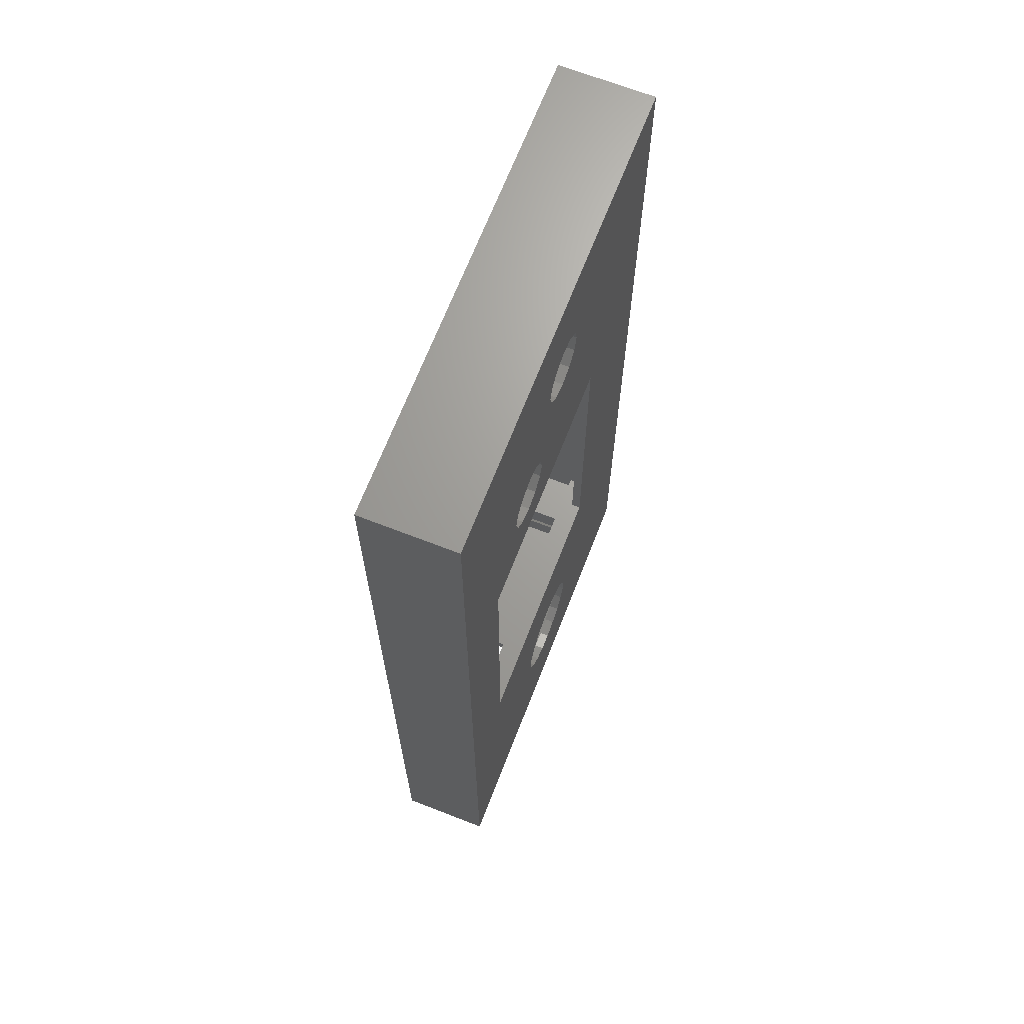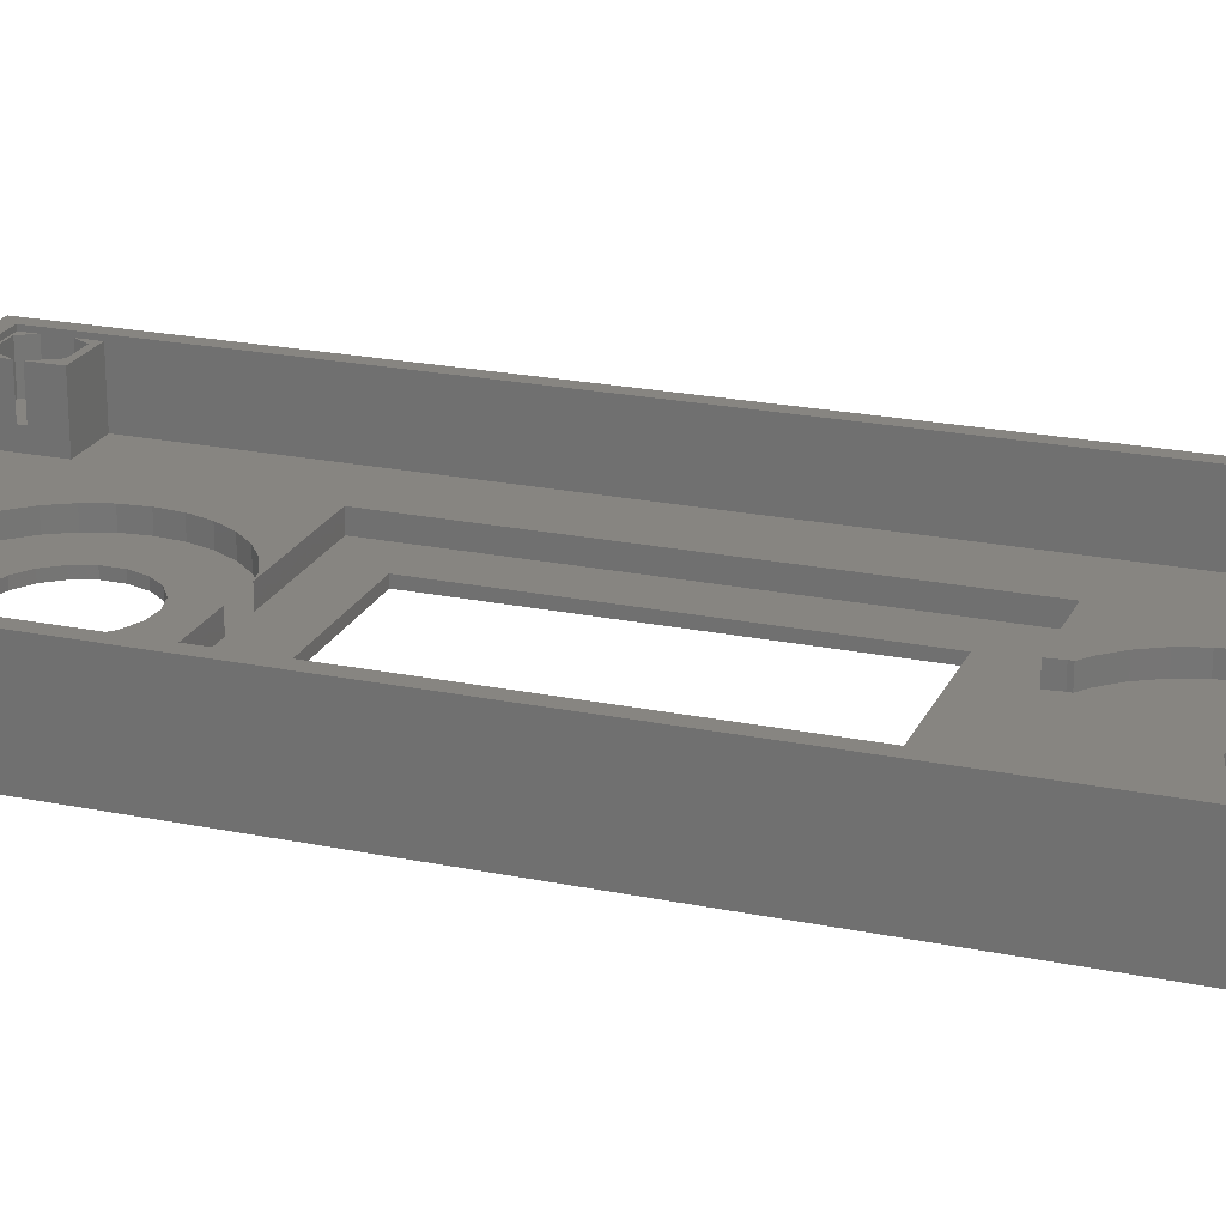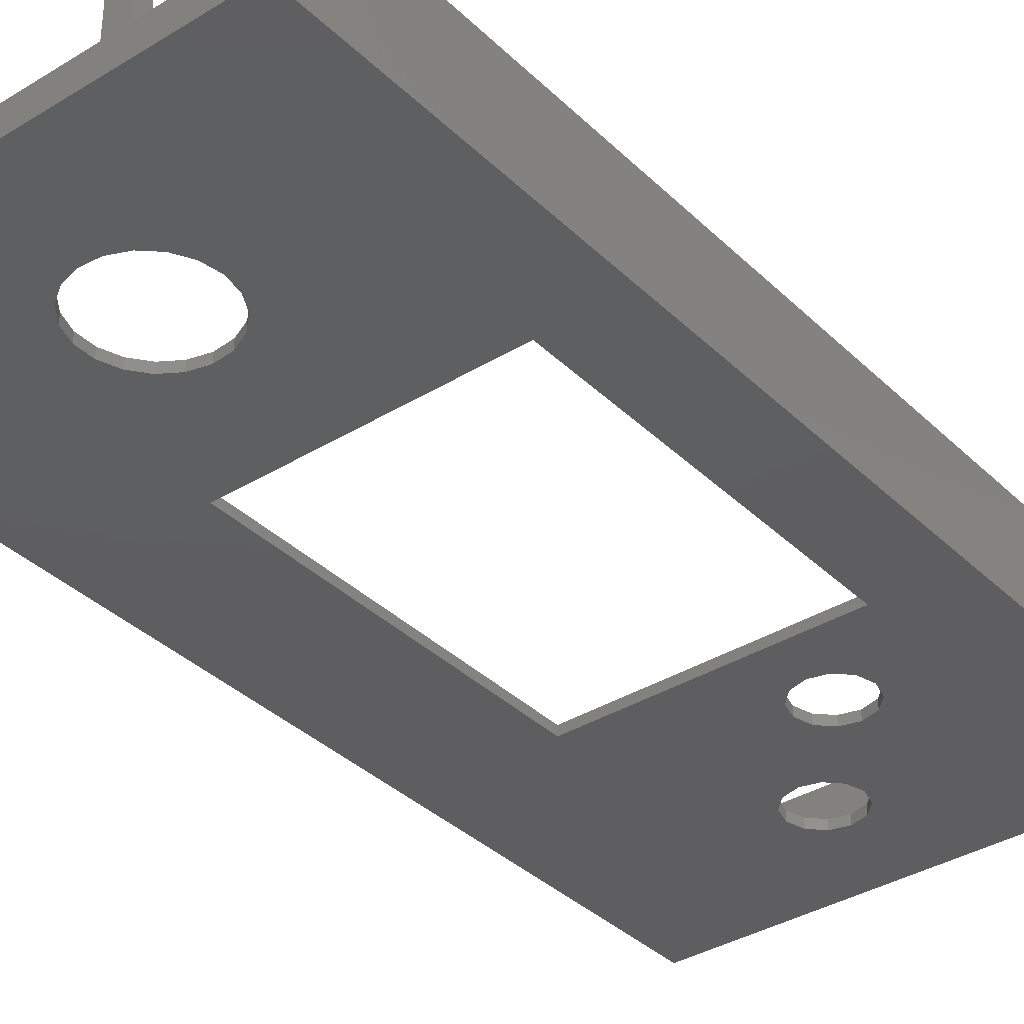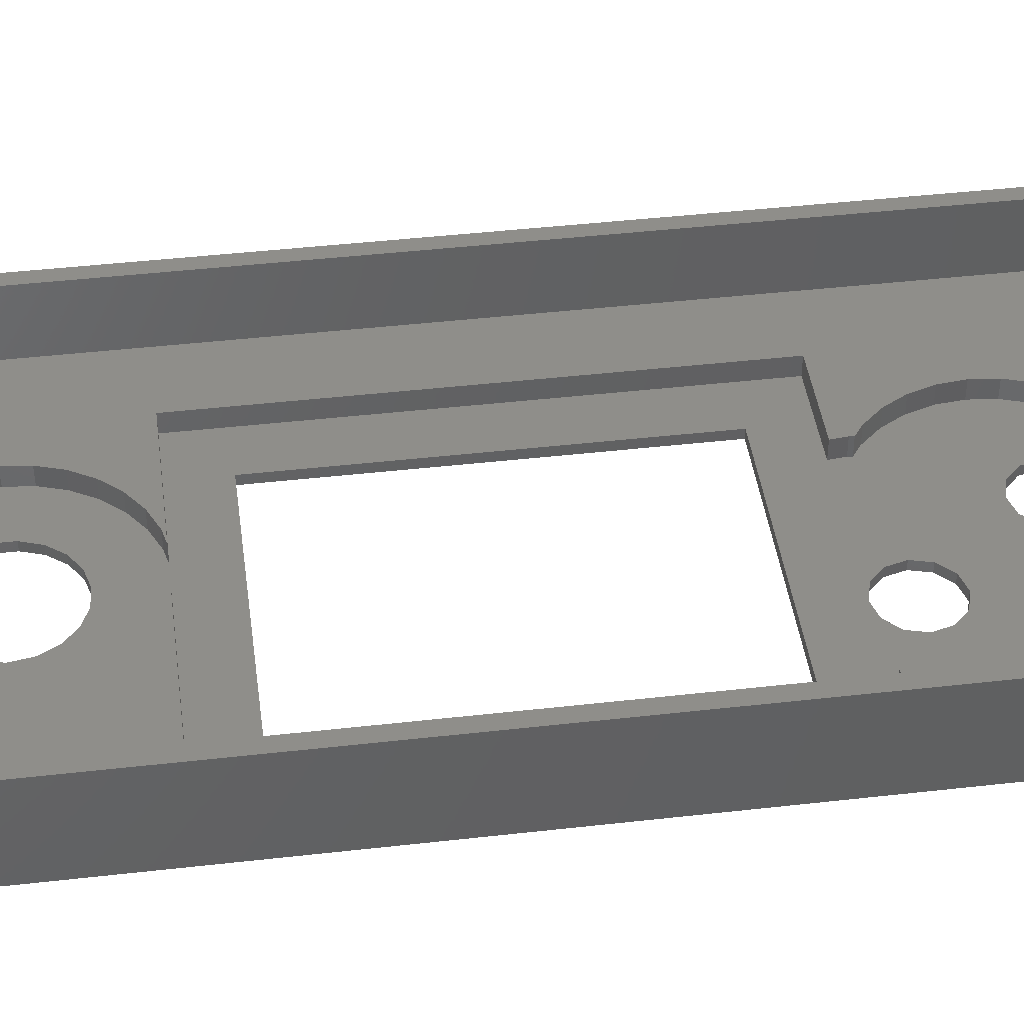
<metadata>
{"format":"stl","ext":"stl","renderer":"f3d","projection":"perspective","resolution":1024,"background":"white","views":[{"elev":68.0,"azim":111.3,"up":"+Y"},{"elev":22.0,"azim":109.8,"up":"+Z"},{"elev":-36.1,"azim":38.8,"up":"+Z"},{"elev":43.3,"azim":82.3,"up":"+Z"}]}
</metadata>
<code>
# stl→obj: 298 verts, 612 faces
v -25 -52.5 -5
v -25 -52.5 5
v -25 52.5 -5
v -25 52.5 5
v 0 -52.5 -2
v 25 -52.5 -5
v 0 -52.5 5
v 14.5 -52.5 -2
v 12 -52.5 -2
v 12 -52.5 5
v 14.5 -52.5 3
v 22.5 -52.5 3
v 25 -52.5 5
v 22.5 -52.5 -2
v 16.75 -18.75 -5
v 5.675 -33.55 -5
v 0.8 42.62 -5
v 25 52.5 -5
v -10.75 18.75 -5
v -10.75 -18.75 -5
v 4.735 -31.81 -5
v 8 23.9 -5
v 16.75 18.75 -5
v 6.2 24.38 -5
v -5.918 -34.51 -5
v -5.918 -36.49 -5
v -5.277 -38.36 -5
v -4.064 -39.91 -5
v -2.41 -40.99 -5
v -0.4955 -41.48 -5
v 3.282 -40.52 -5
v 1.473 -41.32 -5
v 4.735 -39.19 -5
v 6 -35.5 -5
v 5.675 -37.45 -5
v -2.41 -30.01 -5
v -0.4955 -29.52 -5
v 1.473 -29.68 -5
v 3.282 -30.48 -5
v 11.12 25.7 -5
v 9.8 24.38 -5
v -4.064 -31.09 -5
v -5.277 -32.64 -5
v -4.118 37.7 -5
v -4.6 39.5 -5
v 4.4 27.5 -5
v -2.8 36.38 -5
v 4.882 29.3 -5
v 2.118 41.3 -5
v 9.8 30.62 -5
v 0.8 36.38 -5
v 2.118 37.7 -5
v 2.6 39.5 -5
v -1 43.1 -5
v -2.8 42.62 -5
v -4.118 41.3 -5
v -1 35.9 -5
v 6.2 30.62 -5
v 11.6 27.5 -5
v 8 31.1 -5
v 11.12 29.3 -5
v 4.882 25.7 -5
v 25 52.5 5
v -23.5 -51 5
v -23.5 51 5
v 23.5 51 5
v 23.5 -51 5
v 12 -51 5
v 0 -51 5
v 0 -51 -2
v 12 -51 -2
v 14.5 -51 -2
v -18 -44.5 -2
v -18 -51 -2
v 22.5 -51 -2
v -16 24 -2
v -23.5 51 -2
v -9.506 28.59 -2
v -10.73 30.72 -2
v -16 -24 -2
v -6.75 25.5 -2
v -6.592 24 -2
v 11.71 35.07 -2
v 12.86 34.23 -2
v 18 51 -2
v -6.705 25.93 -2
v 16.59 24 -2
v 22 24 -2
v 16.75 25.5 -2
v -7.862 26.77 -2
v -11.49 33.06 -2
v -11.75 35.5 -2
v -11.49 37.94 -2
v -10.73 40.28 -2
v -9.506 42.41 -2
v -7.862 44.23 -2
v -5.875 45.68 -2
v -3.631 46.67 -2
v 1.228 47.19 -2
v 3.631 46.67 -2
v -1.228 47.19 -2
v 5.875 45.68 -2
v 7.862 44.23 -2
v 9.506 42.41 -2
v 10.73 40.28 -2
v 22 -24 -2
v 5.875 -25.32 -2
v 7.862 -26.77 -2
v 11.49 37.94 -2
v 11.75 35.5 -2
v 14.51 32.41 -2
v 18 44.5 -2
v 15.73 30.28 -2
v 16.49 27.94 -2
v 23.5 44.5 -2
v 9.506 -28.59 -2
v 23.5 -51 -2
v 10.73 -30.72 -2
v 11.49 -33.06 -2
v 11.75 -35.5 -2
v 11.49 -37.94 -2
v -7.862 -44.23 -2
v -9.506 -42.41 -2
v 1.228 -47.19 -2
v -1.228 -47.19 -2
v -11.49 -37.94 -2
v -11.75 -35.5 -2
v -3.631 -46.67 -2
v 10.73 -40.28 -2
v 9.506 -42.41 -2
v 7.862 -44.23 -2
v 5.875 -45.68 -2
v 3.631 -46.67 -2
v -5.875 -45.68 -2
v -10.73 -40.28 -2
v -11.49 -33.06 -2
v -10.73 -30.72 -2
v -23.5 -44.5 -2
v 3.631 -24.33 -2
v 2.102 -24 -2
v -9.506 -28.59 -2
v -7.862 -26.77 -2
v -5.875 -25.32 -2
v -3.631 -24.33 -2
v -2.102 -24 -2
v 14.5 -51 3
v 22.5 -51 3
v -10.75 18.75 -4
v -10.75 -18.75 -4
v 16.75 18.75 -4
v 16.75 -18.75 -4
v -5.918 -34.51 -4
v -5.918 -36.49 -4
v -5.277 -32.64 -4
v -4.064 -31.09 -4
v -2.41 -30.01 -4
v -0.4955 -29.52 -4
v 1.473 -29.68 -4
v 3.282 -30.48 -4
v 4.735 -31.81 -4
v 5.675 -33.55 -4
v 6 -35.5 -4
v 5.675 -37.45 -4
v 4.735 -39.19 -4
v 3.282 -40.52 -4
v 1.473 -41.32 -4
v -0.4955 -41.48 -4
v -2.41 -40.99 -4
v -4.064 -39.91 -4
v -5.277 -38.36 -4
v -4.6 39.5 -4
v -4.118 37.7 -4
v -4.118 41.3 -4
v -2.8 42.62 -4
v -1 43.1 -4
v 0.8 42.62 -4
v 2.118 41.3 -4
v 2.6 39.5 -4
v 2.118 37.7 -4
v 0.8 36.38 -4
v -1 35.9 -4
v -2.8 36.38 -4
v 4.4 27.5 -4
v 4.882 25.7 -4
v 4.882 29.3 -4
v 6.2 30.62 -4
v 8 31.1 -4
v 9.8 30.62 -4
v 11.12 29.3 -4
v 11.6 27.5 -4
v 11.12 25.7 -4
v 9.8 24.38 -4
v 8 23.9 -4
v 6.2 24.38 -4
v 23.5 51 4.5
v 23.5 49.26 4.5
v 23.5 46.74 4.5
v 23.5 49.26 0
v 23.5 44.5 4.5
v 23.5 46.74 0
v 18 51 4.5
v -23.5 -49.26 4.5
v -23.5 -49.26 0
v -23.5 -46.74 0
v -23.5 -46.74 4.5
v -23.5 -44.5 4.5
v -23.5 -51 4.5
v -18 -51 4.5
v -18 -44.5 4.5
v -18 -47.61 0
v -18 -48.39 0
v -18 -48.39 4.5
v -18 -47.61 4.5
v 18 44.5 4.5
v 18 47.61 0
v 18 48.39 4.5
v 18 48.39 0
v 18 47.61 4.5
v -16 24 -4
v -16 -24 -4
v -6.592 24 -4
v -2.102 -24 -4
v -3.631 -24.33 -4
v -5.875 -25.32 -4
v -7.862 -26.77 -4
v -9.506 -28.59 -4
v -10.73 -30.72 -4
v -11.49 -33.06 -4
v -11.75 -35.5 -4
v -11.49 -37.94 -4
v -10.73 -40.28 -4
v -9.506 -42.41 -4
v -7.862 -44.23 -4
v -5.875 -45.68 -4
v -3.631 -46.67 -4
v -1.228 -47.19 -4
v 1.228 -47.19 -4
v 3.631 -46.67 -4
v 5.875 -45.68 -4
v 7.862 -44.23 -4
v 9.506 -42.41 -4
v 10.73 -40.28 -4
v 11.49 -37.94 -4
v 11.75 -35.5 -4
v 11.49 -33.06 -4
v 10.73 -30.72 -4
v 9.506 -28.59 -4
v 7.862 -26.77 -4
v 5.875 -25.32 -4
v 3.631 -24.33 -4
v 2.102 -24 -4
v 22 -24 -4
v 22 24 -4
v 16.59 24 -4
v 16.75 25.5 -4
v 16.49 27.94 -4
v 15.73 30.28 -4
v 14.51 32.41 -4
v 12.86 34.23 -4
v 11.71 35.07 -4
v 11.75 35.5 -4
v 11.49 37.94 -4
v 10.73 40.28 -4
v 9.506 42.41 -4
v 7.862 44.23 -4
v 5.875 45.68 -4
v 3.631 46.67 -4
v 1.228 47.19 -4
v -1.228 47.19 -4
v -3.631 46.67 -4
v -5.875 45.68 -4
v -7.862 44.23 -4
v -9.506 42.41 -4
v -10.73 40.28 -4
v -11.49 37.94 -4
v -11.75 35.5 -4
v -11.49 33.06 -4
v -10.73 30.72 -4
v -9.506 28.59 -4
v -7.862 26.77 -4
v -6.705 25.93 -4
v -6.75 25.5 -4
v 19.39 45.21 4.5
v 22.61 45.21 4.5
v 22.61 45.21 0
v 19.39 45.21 0
v 22.61 50.79 0
v 19.39 50.79 0
v 22.61 50.79 4.5
v 19.39 50.79 4.5
v -22.61 -50.79 4.5
v -22.61 -50.79 0
v -19.39 -50.79 4.5
v -19.39 -45.21 4.5
v -22.61 -45.21 4.5
v -22.61 -45.21 0
v -19.39 -50.79 0
v -19.39 -45.21 0
f 1 2 3
f 3 2 4
f 5 1 6
f 5 7 2
f 8 9 6
f 2 1 5
f 10 9 8
f 11 12 10
f 10 8 11
f 13 12 6
f 13 10 12
f 12 14 6
f 9 5 6
f 14 8 6
f 15 6 16
f 17 3 18
f 1 3 19
f 1 19 20
f 15 16 21
f 6 15 18
f 22 23 24
f 15 23 18
f 1 20 25
f 1 25 26
f 1 26 27
f 1 27 28
f 1 28 29
f 1 29 6
f 29 30 6
f 31 6 32
f 33 6 31
f 16 6 34
f 33 35 6
f 36 20 37
f 35 34 6
f 38 20 39
f 37 20 38
f 40 23 41
f 42 20 36
f 43 20 42
f 25 20 43
f 44 3 45
f 46 47 48
f 47 3 44
f 17 18 49
f 50 51 18
f 51 52 18
f 52 53 18
f 53 49 18
f 54 3 17
f 46 3 47
f 55 3 54
f 56 3 55
f 45 3 56
f 15 21 39
f 48 47 57
f 15 39 20
f 41 23 22
f 48 57 51
f 23 40 18
f 48 51 58
f 40 59 18
f 58 51 60
f 59 61 18
f 61 50 18
f 60 51 50
f 19 3 46
f 19 46 62
f 19 62 24
f 19 24 23
f 32 6 30
f 3 4 18
f 18 4 63
f 64 2 7
f 64 65 4
f 4 2 64
f 66 4 65
f 63 4 66
f 13 66 67
f 13 67 10
f 63 66 13
f 68 10 67
f 69 64 7
f 70 69 7
f 5 70 7
f 71 72 73
f 73 74 70
f 9 73 70
f 5 9 70
f 9 71 73
f 72 14 73
f 8 14 72
f 14 75 73
f 76 77 73
f 78 79 76
f 80 76 73
f 79 77 76
f 81 76 82
f 83 84 85
f 86 76 81
f 87 88 89
f 90 76 86
f 78 76 90
f 91 77 79
f 92 77 91
f 93 77 92
f 94 77 93
f 95 77 94
f 96 77 95
f 97 77 96
f 98 77 97
f 99 100 85
f 101 77 98
f 100 102 85
f 85 77 101
f 103 104 85
f 104 105 85
f 106 107 108
f 85 105 109
f 85 109 110
f 84 111 112
f 85 110 83
f 113 114 115
f 112 85 84
f 115 112 111
f 106 108 116
f 115 111 113
f 89 115 114
f 88 115 89
f 117 115 88
f 106 116 117
f 117 88 106
f 118 119 117
f 120 121 117
f 119 120 117
f 122 123 73
f 117 116 118
f 124 125 117
f 126 127 73
f 125 128 73
f 117 121 129
f 117 129 130
f 117 130 131
f 117 131 132
f 117 132 133
f 134 122 73
f 117 133 124
f 75 125 73
f 75 117 125
f 128 134 73
f 123 135 73
f 135 126 73
f 127 136 73
f 136 137 73
f 138 73 77
f 101 99 85
f 102 103 85
f 106 139 107
f 106 140 139
f 137 80 73
f 141 80 137
f 142 80 141
f 143 80 142
f 144 80 143
f 145 80 144
f 68 71 10
f 10 71 9
f 13 6 18
f 63 13 18
f 72 146 11
f 8 72 11
f 147 75 12
f 12 75 14
f 147 12 146
f 146 12 11
f 19 148 149
f 20 19 149
f 23 150 148
f 19 23 148
f 150 23 151
f 151 23 15
f 151 15 149
f 149 15 20
f 25 152 153
f 26 25 153
f 43 154 152
f 25 43 152
f 42 155 154
f 43 42 154
f 36 156 155
f 42 36 155
f 37 157 156
f 36 37 156
f 38 158 157
f 37 38 157
f 39 159 158
f 38 39 158
f 21 160 159
f 39 21 159
f 161 160 16
f 16 160 21
f 162 161 34
f 34 161 16
f 162 34 163
f 163 34 35
f 163 35 164
f 164 35 33
f 164 33 165
f 165 33 31
f 165 31 166
f 166 31 32
f 166 32 167
f 167 32 30
f 167 30 168
f 168 30 29
f 168 29 169
f 169 29 28
f 170 169 28
f 27 170 28
f 153 170 27
f 26 153 27
f 171 172 44
f 45 171 44
f 56 173 171
f 45 56 171
f 55 174 173
f 56 55 173
f 54 175 174
f 55 54 174
f 17 176 175
f 54 17 175
f 49 177 176
f 17 49 176
f 178 177 53
f 53 177 49
f 178 53 179
f 179 53 52
f 179 52 180
f 180 52 51
f 180 51 181
f 181 51 57
f 181 57 182
f 182 57 47
f 182 47 172
f 172 47 44
f 183 184 62
f 46 183 62
f 48 185 183
f 46 48 183
f 58 186 185
f 48 58 185
f 60 187 186
f 58 60 186
f 50 188 187
f 60 50 187
f 61 189 188
f 50 61 188
f 190 189 59
f 59 189 61
f 190 59 191
f 191 59 40
f 191 40 192
f 192 40 41
f 192 41 193
f 193 41 22
f 193 22 194
f 194 22 24
f 194 24 184
f 184 24 62
f 146 68 147
f 67 117 147
f 67 147 68
f 68 146 72
f 68 72 71
f 147 117 75
f 66 195 67
f 67 195 196
f 197 196 198
f 67 196 197
f 115 67 199
f 67 197 199
f 67 115 117
f 197 198 200
f 66 201 195
f 65 201 66
f 85 201 65
f 77 85 65
f 202 203 204
f 65 202 205
f 205 202 204
f 65 205 206
f 77 206 138
f 65 206 77
f 64 202 65
f 207 202 64
f 207 64 208
f 69 70 208
f 69 208 64
f 208 70 74
f 138 206 73
f 73 206 209
f 210 74 73
f 211 212 208
f 209 213 73
f 211 74 210
f 208 74 211
f 213 210 73
f 112 214 215
f 112 215 85
f 216 85 217
f 215 217 85
f 85 216 201
f 215 214 218
f 214 112 115
f 199 214 115
f 219 76 80
f 220 219 80
f 221 82 76
f 219 221 76
f 145 222 80
f 80 222 220
f 222 145 144
f 223 222 144
f 223 144 143
f 224 223 143
f 224 143 142
f 225 224 142
f 225 142 141
f 226 225 141
f 226 141 137
f 227 226 137
f 227 137 136
f 228 227 136
f 228 136 127
f 229 228 127
f 127 126 230
f 229 127 230
f 126 135 231
f 230 126 231
f 135 123 232
f 231 135 232
f 123 122 233
f 232 123 233
f 134 234 122
f 122 234 233
f 128 235 134
f 134 235 234
f 125 236 128
f 128 236 235
f 124 237 125
f 125 237 236
f 133 238 124
f 124 238 237
f 132 239 133
f 133 239 238
f 131 240 132
f 132 240 239
f 130 241 131
f 131 241 240
f 129 242 130
f 130 242 241
f 121 243 129
f 129 243 242
f 120 244 121
f 121 244 243
f 120 119 244
f 244 119 245
f 119 118 245
f 245 118 246
f 118 116 246
f 246 116 247
f 116 108 247
f 247 108 248
f 248 108 107
f 249 248 107
f 249 107 139
f 250 249 139
f 250 139 140
f 251 250 140
f 106 252 140
f 140 252 251
f 88 253 106
f 106 253 252
f 253 88 87
f 254 253 87
f 89 255 87
f 87 255 254
f 89 114 255
f 255 114 256
f 114 113 256
f 256 113 257
f 113 111 257
f 257 111 258
f 111 84 258
f 258 84 259
f 259 84 83
f 260 259 83
f 110 261 83
f 83 261 260
f 110 109 261
f 261 109 262
f 109 105 262
f 262 105 263
f 105 104 263
f 263 104 264
f 104 103 264
f 264 103 265
f 265 103 102
f 266 265 102
f 266 102 100
f 267 266 100
f 267 100 99
f 268 267 99
f 268 99 101
f 269 268 101
f 269 101 98
f 270 269 98
f 270 98 97
f 271 270 97
f 271 97 96
f 272 271 96
f 272 96 95
f 273 272 95
f 273 95 94
f 274 273 94
f 274 94 93
f 275 274 93
f 275 93 92
f 276 275 92
f 92 91 277
f 276 92 277
f 91 79 278
f 277 91 278
f 79 78 279
f 278 79 279
f 78 90 280
f 279 78 280
f 86 281 90
f 90 281 280
f 281 86 81
f 282 281 81
f 81 82 221
f 282 81 221
f 276 277 275
f 222 223 224
f 226 222 225
f 225 222 224
f 149 148 220
f 280 281 271
f 227 222 226
f 174 175 269
f 228 222 227
f 229 222 228
f 230 222 229
f 231 222 230
f 232 222 231
f 154 222 232
f 165 166 238
f 163 164 240
f 162 163 241
f 244 222 243
f 245 222 244
f 246 222 245
f 247 222 246
f 248 222 247
f 249 222 248
f 250 222 249
f 251 222 250
f 151 251 252
f 148 219 220
f 221 219 148
f 221 180 181
f 186 187 263
f 221 265 179
f 148 183 221
f 191 257 258
f 192 255 256
f 275 277 274
f 274 278 273
f 273 279 272
f 272 280 271
f 271 281 270
f 279 280 272
f 254 150 253
f 253 151 252
f 171 173 270
f 233 152 232
f 170 153 233
f 152 154 232
f 155 156 222
f 169 170 234
f 166 167 237
f 158 159 222
f 243 222 159
f 243 160 242
f 243 159 160
f 160 161 242
f 242 162 241
f 161 162 242
f 241 163 240
f 240 164 239
f 164 165 239
f 239 165 238
f 238 166 237
f 167 168 236
f 237 167 236
f 157 158 222
f 236 168 235
f 235 169 234
f 234 170 233
f 233 153 152
f 172 171 221
f 281 171 270
f 281 221 171
f 270 173 269
f 173 174 269
f 269 175 268
f 268 176 267
f 148 150 254
f 176 177 267
f 148 255 192
f 267 178 266
f 192 257 191
f 192 256 257
f 148 254 255
f 175 176 268
f 186 263 264
f 148 192 193
f 265 185 264
f 265 183 185
f 263 187 262
f 262 188 261
f 148 184 183
f 259 189 258
f 179 265 266
f 189 190 258
f 221 179 180
f 190 191 258
f 182 172 221
f 179 266 178
f 221 183 265
f 188 259 260
f 148 194 184
f 187 188 262
f 148 193 194
f 277 278 274
f 177 178 267
f 278 279 273
f 185 186 264
f 221 181 182
f 282 221 281
f 188 189 259
f 188 260 261
f 156 157 222
f 168 169 235
f 150 151 253
f 151 149 222
f 151 222 251
f 154 155 222
f 220 222 149
f 283 214 199
f 197 284 199
f 218 214 283
f 284 283 199
f 197 200 284
f 284 200 285
f 286 285 200
f 287 286 198
f 198 286 200
f 288 286 287
f 217 286 288
f 215 286 217
f 196 289 198
f 198 289 287
f 289 195 201
f 201 216 290
f 289 201 290
f 196 195 289
f 202 291 292
f 203 202 292
f 293 207 208
f 291 207 293
f 202 207 291
f 212 293 208
f 294 209 206
f 206 205 295
f 294 206 295
f 213 209 294
f 296 295 205
f 204 296 205
f 292 297 211
f 298 292 210
f 210 292 211
f 296 292 298
f 204 292 296
f 203 292 204
f 212 211 293
f 293 211 297
f 213 294 210
f 210 294 298
f 288 290 216
f 217 288 216
f 218 283 286
f 215 218 286
f 284 285 283
f 283 285 286
f 287 289 290
f 288 287 290
f 293 297 291
f 291 297 292
f 298 294 295
f 296 298 295

</code>
